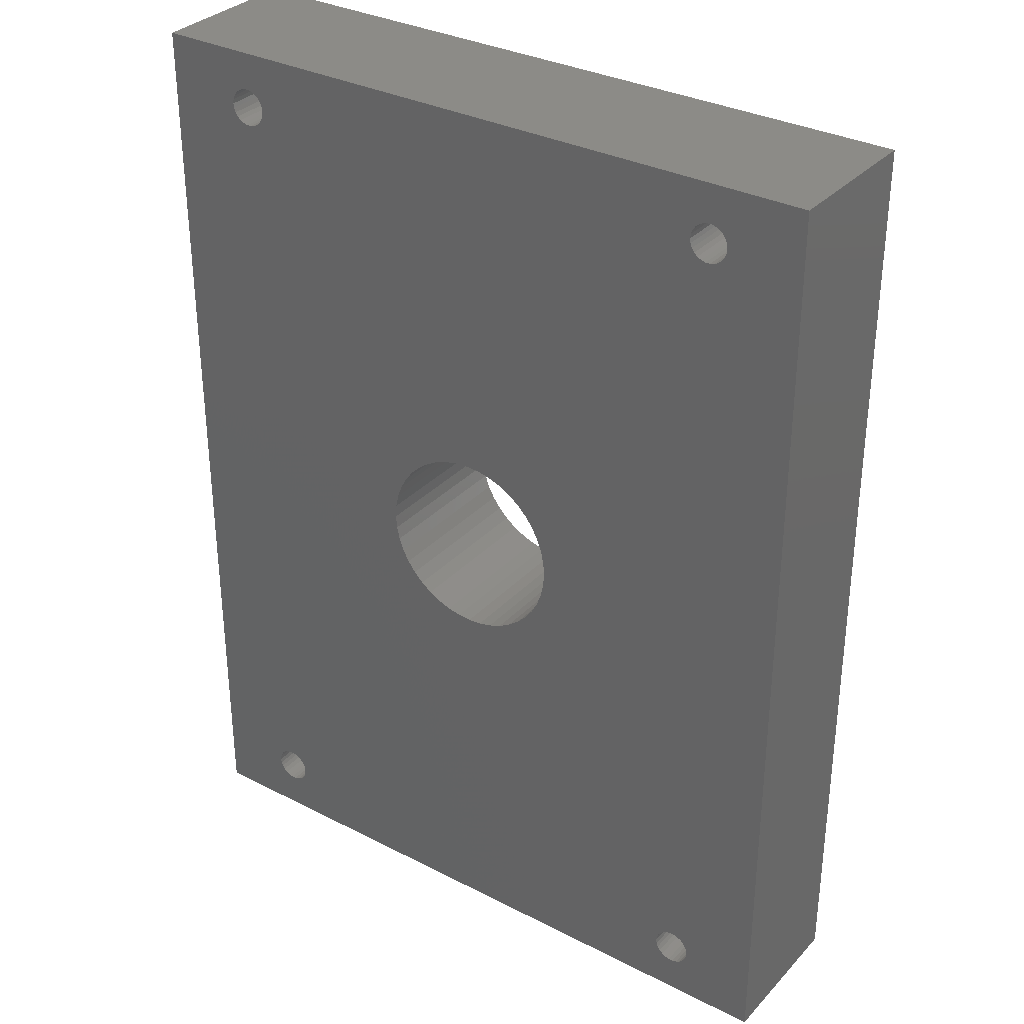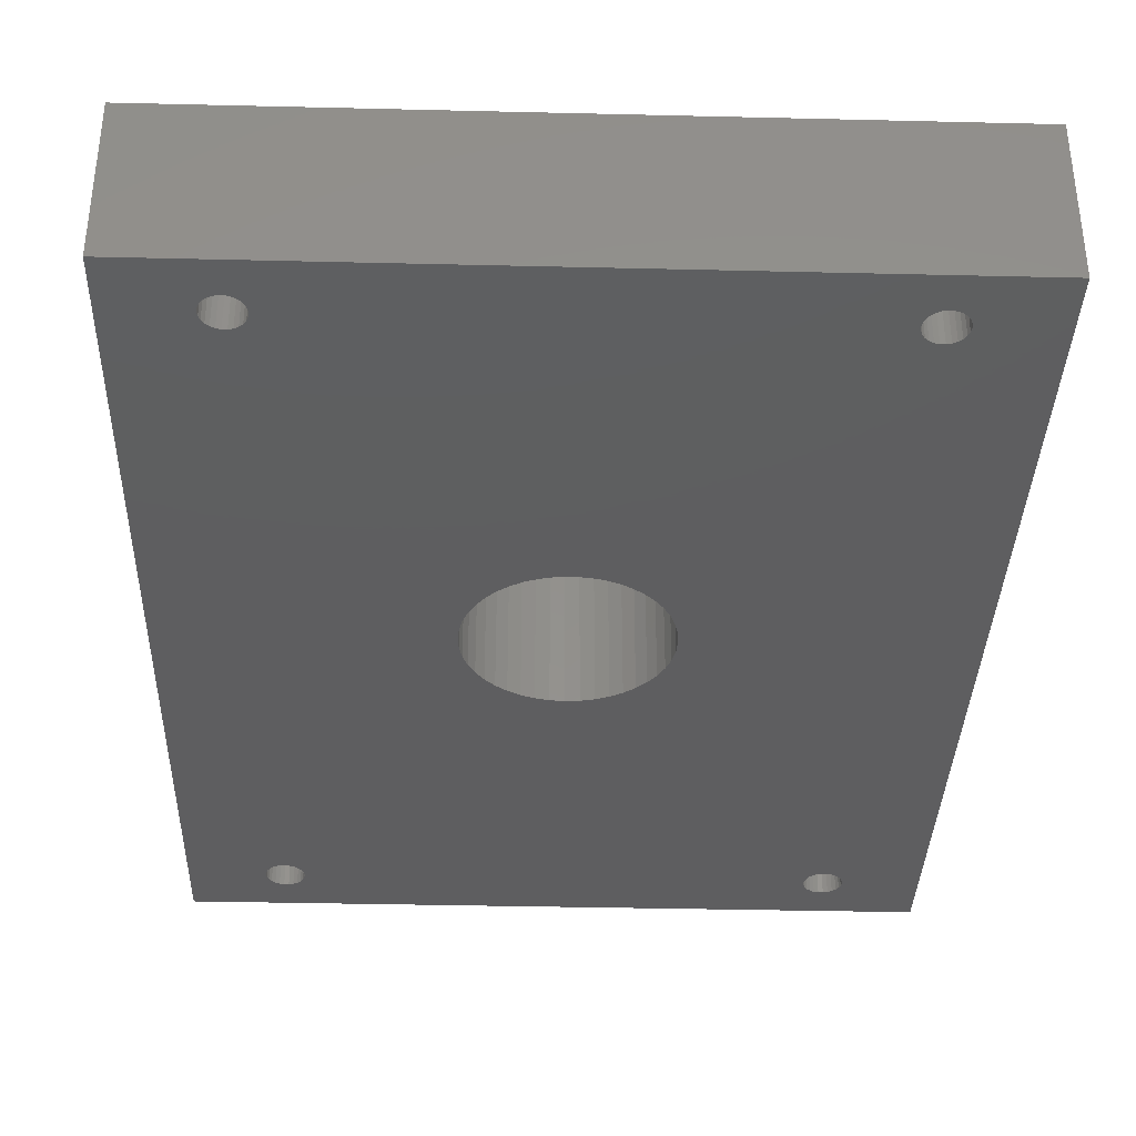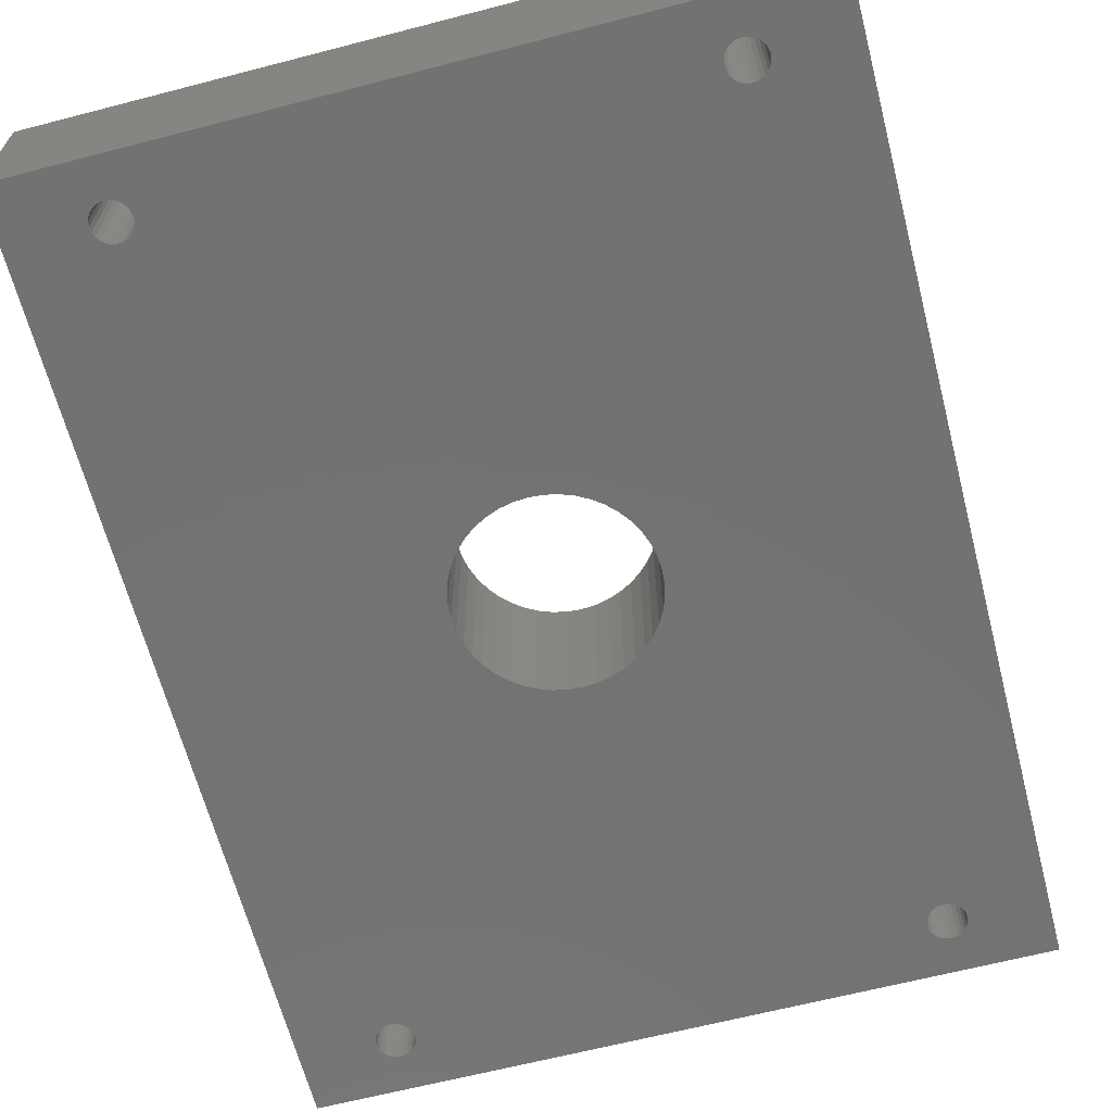
<metadata>
{"format":"stl","ext":"stl","renderer":"f3d","projection":"perspective","resolution":1024,"background":"white","views":[{"elev":32.7,"azim":35.4,"up":"+Y"},{"elev":-35.9,"azim":178.2,"up":"+Z"},{"elev":-64.8,"azim":-165.4,"up":"+Z"}]}
</metadata>
<code>
# stl→obj: 304 verts, 624 faces
v 0.6877 -1.02 -0.03175
v -0.7868 -1.02 -0.03175
v -0.7868 -1.02 -0.3492
v 0.6877 -1.02 -0.3492
v -0.6148 -0.9351 -0.03175
v -0.6218 -0.9289 -0.03175
v -0.6271 -0.9212 -0.03175
v -0.6065 -0.9395 -0.03175
v -0.6304 -0.9125 -0.03175
v -0.5974 -0.9417 -0.03175
v -0.6316 -0.9032 -0.03175
v -0.5881 -0.9417 -0.03175
v -0.6304 -0.8939 -0.03175
v -0.579 -0.9395 -0.03175
v -0.6271 -0.8851 -0.03175
v -0.6218 -0.8774 -0.03175
v 0.4716 -0.9351 -0.03175
v -0.5637 -0.9289 -0.03175
v -0.5707 -0.9351 -0.03175
v 0.4646 -0.9289 -0.03175
v 0.4593 -0.9212 -0.03175
v -0.5584 -0.9212 -0.03175
v 0.4799 -0.9395 -0.03175
v 0.456 -0.9125 -0.03175
v -0.5551 -0.9125 -0.03175
v 0.4549 -0.9032 -0.03175
v -0.554 -0.9032 -0.03175
v 0.456 -0.8939 -0.03175
v -0.5551 -0.8939 -0.03175
v -0.1962 -0.1766 -0.03175
v -0.5881 -0.8647 -0.03175
v -0.579 -0.8669 -0.03175
v -0.1766 -0.1962 -0.03175
v -0.2128 -0.1544 -0.03175
v -0.5974 -0.8647 -0.03175
v -0.1544 -0.2128 -0.03175
v -0.5707 -0.8712 -0.03175
v -0.1302 -0.226 -0.03175
v -0.5637 -0.8774 -0.03175
v -0.226 -0.1302 -0.03175
v -0.6065 -0.8669 -0.03175
v -0.1042 -0.2357 -0.03175
v -0.5584 -0.8851 -0.03175
v -0.2357 -0.1042 -0.03175
v 0.5313 -0.8939 -0.03175
v 0.5325 -0.9032 -0.03175
v 0.528 -0.8851 -0.03175
v 0.5227 -0.8774 -0.03175
v 0.489 -0.9417 -0.03175
v 0.4983 -0.9417 -0.03175
v 0.5074 -0.9395 -0.03175
v 0.5157 -0.9351 -0.03175
v 0.5227 -0.9289 -0.03175
v 0.528 -0.9212 -0.03175
v 0.5313 -0.9125 -0.03175
v -0.07717 -0.2416 -0.03175
v -0.2416 -0.07717 -0.03175
v -0.6148 -0.8712 -0.03175
v -0.04956 -0.2436 -0.03175
v -0.2436 -0.04956 -0.03175
v -0.02195 -0.2416 -0.03175
v 0.4593 -0.8851 -0.03175
v 0.005098 -0.2357 -0.03175
v 0.4646 -0.8774 -0.03175
v 0.03103 -0.226 -0.03175
v 0.4716 -0.8712 -0.03175
v 0.05533 -0.2128 -0.03175
v 0.4799 -0.8669 -0.03175
v 0.07749 -0.1962 -0.03175
v 0.09706 -0.1766 -0.03175
v 0.489 -0.8647 -0.03175
v 0.1136 -0.1544 -0.03175
v 0.4983 -0.8647 -0.03175
v 0.1269 -0.1302 -0.03175
v 0.5074 -0.8669 -0.03175
v 0.1366 -0.1042 -0.03175
v 0.1425 -0.07717 -0.03175
v 0.5157 -0.8712 -0.03175
v 0.1444 -0.04956 -0.03175
v -0.6218 0.7783 -0.03175
v -0.7868 0.9205 -0.03175
v -0.6148 0.7721 -0.03175
v -0.2416 -0.02195 -0.03175
v -0.6271 0.786 -0.03175
v -0.6065 0.7678 -0.03175
v -0.2357 0.005098 -0.03175
v -0.226 0.03103 -0.03175
v -0.6304 0.7948 -0.03175
v -0.5974 0.7655 -0.03175
v -0.2128 0.05533 -0.03175
v -0.6316 0.8041 -0.03175
v -0.5881 0.7655 -0.03175
v -0.1962 0.07749 -0.03175
v -0.6304 0.8133 -0.03175
v -0.579 0.7678 -0.03175
v -0.1766 0.09706 -0.03175
v -0.1544 0.1136 -0.03175
v -0.6271 0.8221 -0.03175
v -0.5707 0.7721 -0.03175
v -0.1302 0.1269 -0.03175
v -0.6218 0.8298 -0.03175
v -0.5637 0.7783 -0.03175
v -0.1042 0.1366 -0.03175
v -0.6148 0.836 -0.03175
v -0.5584 0.786 -0.03175
v -0.07717 0.1425 -0.03175
v -0.6065 0.8403 -0.03175
v -0.5551 0.7948 -0.03175
v -0.04956 0.1444 -0.03175
v -0.5974 0.8426 -0.03175
v -0.5881 0.8426 -0.03175
v -0.579 0.8403 -0.03175
v 0.4646 0.7783 -0.03175
v 0.005098 0.1366 -0.03175
v 0.03103 0.1269 -0.03175
v 0.4716 0.7721 -0.03175
v 0.05533 0.1136 -0.03175
v 0.4593 0.786 -0.03175
v -0.02195 0.1425 -0.03175
v 0.4799 0.7678 -0.03175
v 0.07749 0.09706 -0.03175
v 0.09706 0.07749 -0.03175
v 0.456 0.7948 -0.03175
v 0.489 0.7655 -0.03175
v 0.1136 0.05533 -0.03175
v 0.4549 0.8041 -0.03175
v -0.554 0.8041 -0.03175
v 0.4983 0.7655 -0.03175
v 0.1269 0.03103 -0.03175
v 0.456 0.8133 -0.03175
v -0.5551 0.8133 -0.03175
v 0.5074 0.7678 -0.03175
v 0.1366 0.005098 -0.03175
v 0.1425 -0.02195 -0.03175
v 0.4593 0.8221 -0.03175
v -0.5584 0.8221 -0.03175
v 0.5157 0.7721 -0.03175
v 0.4646 0.8298 -0.03175
v -0.5637 0.8298 -0.03175
v 0.5227 0.7783 -0.03175
v 0.4716 0.836 -0.03175
v -0.5707 0.836 -0.03175
v 0.6877 0.9205 -0.03175
v 0.5313 0.8133 -0.03175
v 0.5325 0.8041 -0.03175
v 0.528 0.8221 -0.03175
v 0.5227 0.8298 -0.03175
v 0.5157 0.836 -0.03175
v 0.5074 0.8403 -0.03175
v 0.4983 0.8426 -0.03175
v 0.489 0.8426 -0.03175
v 0.4799 0.8403 -0.03175
v 0.528 0.786 -0.03175
v 0.5313 0.7948 -0.03175
v 0.6877 0.9205 -0.3492
v -0.6148 -0.9351 -0.3492
v -0.6218 -0.9289 -0.3492
v -0.6271 -0.9212 -0.3492
v -0.6065 -0.9395 -0.3492
v -0.6304 -0.9125 -0.3492
v -0.5974 -0.9417 -0.3492
v -0.6316 -0.9032 -0.3492
v -0.5881 -0.9417 -0.3492
v -0.6304 -0.8939 -0.3492
v -0.579 -0.9395 -0.3492
v -0.6271 -0.8851 -0.3492
v -0.6218 -0.8774 -0.3492
v 0.4716 -0.9351 -0.3492
v -0.5707 -0.9351 -0.3492
v -0.5637 -0.9289 -0.3492
v 0.4646 -0.9289 -0.3492
v 0.4593 -0.9212 -0.3492
v -0.5584 -0.9212 -0.3492
v 0.4799 -0.9395 -0.3492
v 0.456 -0.9125 -0.3492
v -0.5551 -0.9125 -0.3492
v 0.4549 -0.9032 -0.3492
v -0.554 -0.9032 -0.3492
v 0.456 -0.8939 -0.3492
v -0.5551 -0.8939 -0.3492
v -0.1962 -0.1766 -0.3492
v -0.579 -0.8669 -0.3492
v -0.5881 -0.8647 -0.3492
v -0.1766 -0.1962 -0.3492
v -0.2128 -0.1544 -0.3492
v -0.5974 -0.8647 -0.3492
v -0.1544 -0.2128 -0.3492
v -0.5707 -0.8712 -0.3492
v -0.1302 -0.226 -0.3492
v -0.5637 -0.8774 -0.3492
v -0.226 -0.1302 -0.3492
v -0.6065 -0.8669 -0.3492
v -0.1042 -0.2357 -0.3492
v -0.5584 -0.8851 -0.3492
v -0.2357 -0.1042 -0.3492
v 0.5325 -0.9032 -0.3492
v 0.5313 -0.8939 -0.3492
v 0.528 -0.8851 -0.3492
v 0.5227 -0.8774 -0.3492
v 0.489 -0.9417 -0.3492
v 0.4983 -0.9417 -0.3492
v 0.5074 -0.9395 -0.3492
v 0.5157 -0.9351 -0.3492
v 0.5227 -0.9289 -0.3492
v 0.528 -0.9212 -0.3492
v 0.5313 -0.9125 -0.3492
v -0.07717 -0.2416 -0.3492
v -0.2416 -0.07717 -0.3492
v -0.6148 -0.8712 -0.3492
v -0.04956 -0.2436 -0.3492
v -0.2436 -0.04956 -0.3492
v -0.02195 -0.2416 -0.3492
v 0.4593 -0.8851 -0.3492
v 0.005098 -0.2357 -0.3492
v 0.4646 -0.8774 -0.3492
v 0.03103 -0.226 -0.3492
v 0.4716 -0.8712 -0.3492
v 0.05533 -0.2128 -0.3492
v 0.4799 -0.8669 -0.3492
v 0.07749 -0.1962 -0.3492
v 0.09706 -0.1766 -0.3492
v 0.489 -0.8647 -0.3492
v 0.1136 -0.1544 -0.3492
v 0.4983 -0.8647 -0.3492
v 0.1269 -0.1302 -0.3492
v 0.5074 -0.8669 -0.3492
v 0.1366 -0.1042 -0.3492
v 0.1425 -0.07717 -0.3492
v 0.5157 -0.8712 -0.3492
v 0.1444 -0.04956 -0.3492
v -0.6218 0.7783 -0.3492
v -0.7868 0.9205 -0.3492
v -0.6148 0.7721 -0.3492
v -0.2416 -0.02195 -0.3492
v -0.6271 0.786 -0.3492
v -0.6065 0.7678 -0.3492
v -0.226 0.03103 -0.3492
v -0.2357 0.005098 -0.3492
v -0.6304 0.7948 -0.3492
v -0.5974 0.7655 -0.3492
v -0.2128 0.05533 -0.3492
v -0.6316 0.8041 -0.3492
v -0.5881 0.7655 -0.3492
v -0.1962 0.07749 -0.3492
v -0.6304 0.8133 -0.3492
v -0.579 0.7678 -0.3492
v -0.1544 0.1136 -0.3492
v -0.1766 0.09706 -0.3492
v -0.6271 0.8221 -0.3492
v -0.5707 0.7721 -0.3492
v -0.1302 0.1269 -0.3492
v -0.6218 0.8298 -0.3492
v -0.5637 0.7783 -0.3492
v -0.1042 0.1366 -0.3492
v -0.6148 0.836 -0.3492
v -0.5584 0.786 -0.3492
v -0.07717 0.1425 -0.3492
v -0.6065 0.8403 -0.3492
v -0.5551 0.7948 -0.3492
v -0.04956 0.1444 -0.3492
v -0.5974 0.8426 -0.3492
v -0.5881 0.8426 -0.3492
v -0.579 0.8403 -0.3492
v 0.4646 0.7783 -0.3492
v 0.03103 0.1269 -0.3492
v 0.005098 0.1366 -0.3492
v 0.4716 0.7721 -0.3492
v 0.05533 0.1136 -0.3492
v 0.4593 0.786 -0.3492
v -0.02195 0.1425 -0.3492
v 0.4799 0.7678 -0.3492
v 0.09706 0.07749 -0.3492
v 0.07749 0.09706 -0.3492
v 0.456 0.7948 -0.3492
v 0.489 0.7655 -0.3492
v 0.1136 0.05533 -0.3492
v 0.4549 0.8041 -0.3492
v -0.554 0.8041 -0.3492
v 0.4983 0.7655 -0.3492
v 0.1269 0.03103 -0.3492
v 0.456 0.8133 -0.3492
v -0.5551 0.8133 -0.3492
v 0.5074 0.7678 -0.3492
v 0.1425 -0.02195 -0.3492
v 0.1366 0.005098 -0.3492
v 0.4593 0.8221 -0.3492
v -0.5584 0.8221 -0.3492
v 0.5157 0.7721 -0.3492
v 0.4646 0.8298 -0.3492
v -0.5637 0.8298 -0.3492
v 0.5227 0.7783 -0.3492
v 0.4716 0.836 -0.3492
v -0.5707 0.836 -0.3492
v 0.5325 0.8041 -0.3492
v 0.5313 0.8133 -0.3492
v 0.528 0.8221 -0.3492
v 0.5227 0.8298 -0.3492
v 0.5157 0.836 -0.3492
v 0.5074 0.8403 -0.3492
v 0.4983 0.8426 -0.3492
v 0.489 0.8426 -0.3492
v 0.4799 0.8403 -0.3492
v 0.528 0.786 -0.3492
v 0.5313 0.7948 -0.3492
f 1 2 3
f 1 3 4
f 5 6 2
f 7 2 6
f 8 5 2
f 9 2 7
f 10 8 2
f 11 2 9
f 12 10 2
f 13 2 11
f 14 12 2
f 15 2 13
f 16 2 15
f 17 18 19
f 17 20 18
f 21 22 18
f 21 18 20
f 23 17 19
f 23 19 14
f 24 25 22
f 24 22 21
f 26 27 25
f 26 25 24
f 28 29 27
f 28 27 26
f 30 31 32
f 30 32 33
f 34 35 31
f 34 31 30
f 36 32 37
f 36 33 32
f 38 37 39
f 38 36 37
f 40 41 35
f 40 35 34
f 42 39 43
f 42 38 39
f 44 41 40
f 1 23 14
f 1 45 46
f 1 47 45
f 1 48 47
f 1 49 23
f 1 50 49
f 1 51 50
f 1 52 51
f 1 53 52
f 1 54 53
f 1 55 54
f 1 46 55
f 1 14 2
f 56 43 29
f 56 42 43
f 57 58 41
f 57 41 44
f 59 29 28
f 59 56 29
f 60 58 57
f 61 59 28
f 61 28 62
f 63 62 64
f 63 61 62
f 65 64 66
f 65 63 64
f 67 66 68
f 67 65 66
f 69 67 68
f 70 68 71
f 70 69 68
f 72 71 73
f 72 70 71
f 74 73 75
f 74 72 73
f 76 74 75
f 77 76 75
f 77 75 78
f 79 77 78
f 80 81 2
f 80 2 16
f 82 16 58
f 82 58 60
f 82 60 83
f 82 80 16
f 84 81 80
f 85 82 83
f 85 86 87
f 85 83 86
f 88 81 84
f 89 85 87
f 89 87 90
f 91 81 88
f 92 89 90
f 92 90 93
f 94 81 91
f 95 92 93
f 95 96 97
f 95 93 96
f 98 81 94
f 99 97 100
f 99 95 97
f 101 81 98
f 102 100 103
f 102 99 100
f 104 81 101
f 105 103 106
f 105 102 103
f 107 81 104
f 108 106 109
f 108 105 106
f 110 81 107
f 111 81 110
f 112 81 111
f 113 114 115
f 116 113 115
f 116 115 117
f 118 114 113
f 118 119 114
f 120 116 117
f 120 121 122
f 120 117 121
f 123 119 118
f 123 109 119
f 123 108 109
f 124 120 122
f 124 122 125
f 126 108 123
f 126 127 108
f 128 124 125
f 128 125 129
f 130 131 127
f 130 127 126
f 132 128 129
f 132 133 134
f 132 129 133
f 135 136 131
f 135 131 130
f 137 79 78
f 137 132 134
f 137 134 79
f 138 139 136
f 138 136 135
f 140 137 78
f 140 78 48
f 140 48 1
f 141 142 139
f 141 139 138
f 143 144 145
f 143 140 1
f 143 146 144
f 143 147 146
f 143 148 147
f 143 149 148
f 143 150 149
f 143 151 150
f 143 152 151
f 143 153 140
f 143 154 153
f 143 145 154
f 143 81 112
f 143 112 142
f 143 142 152
f 152 142 141
f 143 1 4
f 143 4 155
f 156 3 157
f 158 157 3
f 159 3 156
f 160 158 3
f 161 3 159
f 162 160 3
f 163 3 161
f 164 162 3
f 165 3 163
f 166 164 3
f 167 166 3
f 168 169 170
f 168 170 171
f 172 170 173
f 172 171 170
f 174 169 168
f 174 165 169
f 175 173 176
f 175 172 173
f 177 176 178
f 177 175 176
f 179 178 180
f 179 177 178
f 181 182 183
f 181 184 182
f 185 183 186
f 185 181 183
f 187 188 182
f 187 182 184
f 189 190 188
f 189 188 187
f 191 186 192
f 191 185 186
f 193 194 190
f 193 190 189
f 195 191 192
f 4 165 174
f 4 196 197
f 4 197 198
f 4 198 199
f 4 174 200
f 4 200 201
f 4 201 202
f 4 202 203
f 4 203 204
f 4 204 205
f 4 205 206
f 4 206 196
f 4 3 165
f 207 180 194
f 207 194 193
f 208 192 209
f 208 195 192
f 210 179 180
f 210 180 207
f 211 208 209
f 212 179 210
f 212 213 179
f 214 215 213
f 214 213 212
f 216 217 215
f 216 215 214
f 218 219 217
f 218 217 216
f 220 219 218
f 221 222 219
f 221 219 220
f 223 224 222
f 223 222 221
f 225 226 224
f 225 224 223
f 227 226 225
f 228 226 227
f 228 229 226
f 230 229 228
f 231 3 232
f 231 167 3
f 233 209 167
f 233 211 209
f 233 234 211
f 233 167 231
f 235 231 232
f 236 234 233
f 236 237 238
f 236 238 234
f 239 235 232
f 240 237 236
f 240 241 237
f 242 239 232
f 243 241 240
f 243 244 241
f 245 242 232
f 246 244 243
f 246 247 248
f 246 248 244
f 249 245 232
f 250 251 247
f 250 247 246
f 252 249 232
f 253 254 251
f 253 251 250
f 255 252 232
f 256 257 254
f 256 254 253
f 258 255 232
f 259 260 257
f 259 257 256
f 261 258 232
f 262 261 232
f 263 262 232
f 264 265 266
f 267 265 264
f 267 268 265
f 269 264 266
f 269 266 270
f 271 268 267
f 271 272 273
f 271 273 268
f 274 269 270
f 274 270 260
f 274 260 259
f 275 272 271
f 275 276 272
f 277 274 259
f 277 259 278
f 279 276 275
f 279 280 276
f 281 278 282
f 281 277 278
f 283 280 279
f 283 284 285
f 283 285 280
f 286 282 287
f 286 281 282
f 288 229 230
f 288 284 283
f 288 230 284
f 289 287 290
f 289 286 287
f 291 229 288
f 291 199 229
f 291 4 199
f 292 290 293
f 292 289 290
f 155 294 295
f 155 4 291
f 155 295 296
f 155 296 297
f 155 297 298
f 155 298 299
f 155 299 300
f 155 300 301
f 155 301 302
f 155 291 303
f 155 303 304
f 155 304 294
f 155 263 232
f 155 293 263
f 155 302 293
f 302 292 293
f 2 81 232
f 2 232 3
f 81 143 155
f 81 155 232
f 29 178 27
f 29 180 178
f 43 194 180
f 43 180 29
f 39 190 194
f 39 194 43
f 37 188 190
f 37 190 39
f 32 182 188
f 32 188 37
f 31 183 182
f 31 182 32
f 35 186 183
f 35 183 31
f 41 192 186
f 41 186 35
f 58 209 192
f 58 192 41
f 16 167 209
f 16 209 58
f 15 167 16
f 15 166 167
f 15 164 166
f 13 164 15
f 11 164 13
f 11 162 164
f 9 162 11
f 9 160 162
f 7 160 9
f 7 158 160
f 6 158 7
f 6 157 158
f 5 157 6
f 5 156 157
f 5 159 156
f 8 159 5
f 10 159 8
f 10 161 159
f 12 161 10
f 12 163 161
f 12 165 163
f 14 165 12
f 14 169 165
f 19 169 14
f 18 169 19
f 18 170 169
f 18 173 170
f 22 173 18
f 25 176 173
f 25 178 176
f 25 173 22
f 27 178 25
f 45 196 46
f 45 197 196
f 47 198 197
f 47 197 45
f 48 199 198
f 48 198 47
f 78 229 199
f 78 199 48
f 75 226 229
f 75 229 78
f 73 224 226
f 73 226 75
f 71 222 224
f 71 224 73
f 68 219 222
f 68 222 71
f 66 217 219
f 66 219 68
f 64 215 217
f 64 217 66
f 62 215 64
f 62 213 215
f 62 179 213
f 28 179 62
f 26 179 28
f 26 177 179
f 24 177 26
f 24 175 177
f 21 175 24
f 21 172 175
f 20 172 21
f 20 171 172
f 17 171 20
f 17 168 171
f 17 174 168
f 23 174 17
f 49 174 23
f 49 200 174
f 50 200 49
f 50 201 200
f 50 202 201
f 51 202 50
f 51 203 202
f 52 203 51
f 53 203 52
f 53 204 203
f 53 205 204
f 54 205 53
f 55 206 205
f 55 196 206
f 55 205 54
f 46 196 55
f 134 230 79
f 134 284 230
f 133 284 134
f 133 285 284
f 129 285 133
f 129 280 285
f 125 280 129
f 125 276 280
f 122 276 125
f 122 272 276
f 121 272 122
f 121 273 272
f 117 273 121
f 117 268 273
f 115 268 117
f 115 265 268
f 114 265 115
f 114 266 265
f 119 266 114
f 119 270 266
f 109 270 119
f 109 260 270
f 106 260 109
f 106 257 260
f 103 257 106
f 103 254 257
f 100 254 103
f 100 251 254
f 97 251 100
f 97 247 251
f 96 247 97
f 96 248 247
f 96 244 248
f 93 244 96
f 90 244 93
f 90 241 244
f 90 237 241
f 87 237 90
f 86 238 237
f 86 234 238
f 86 237 87
f 83 234 86
f 60 211 234
f 60 208 211
f 60 234 83
f 57 195 208
f 57 208 60
f 44 191 195
f 44 195 57
f 40 191 44
f 34 185 191
f 34 191 40
f 30 181 185
f 30 185 34
f 33 181 30
f 33 184 181
f 36 184 33
f 36 187 184
f 38 187 36
f 38 189 187
f 42 189 38
f 42 193 189
f 56 193 42
f 56 207 193
f 59 207 56
f 59 210 207
f 61 210 59
f 61 212 210
f 63 212 61
f 63 214 212
f 65 214 63
f 65 216 214
f 67 216 65
f 67 218 216
f 67 220 218
f 69 220 67
f 70 220 69
f 70 221 220
f 70 223 221
f 72 223 70
f 74 223 72
f 74 225 223
f 76 225 74
f 76 227 225
f 76 228 227
f 77 228 76
f 79 228 77
f 79 230 228
f 131 278 127
f 131 282 278
f 136 287 282
f 136 282 131
f 139 290 287
f 139 287 136
f 142 293 290
f 142 290 139
f 112 263 293
f 112 293 142
f 111 262 263
f 111 263 112
f 110 261 262
f 110 262 111
f 107 258 261
f 107 261 110
f 104 255 258
f 104 258 107
f 101 252 255
f 101 255 104
f 98 252 101
f 98 249 252
f 98 245 249
f 94 245 98
f 91 245 94
f 91 242 245
f 88 242 91
f 88 239 242
f 84 239 88
f 84 235 239
f 80 235 84
f 80 231 235
f 82 231 80
f 82 233 231
f 82 236 233
f 85 236 82
f 89 236 85
f 89 240 236
f 92 240 89
f 92 243 240
f 92 246 243
f 95 246 92
f 95 250 246
f 99 250 95
f 102 250 99
f 102 253 250
f 102 256 253
f 105 256 102
f 108 259 256
f 108 278 259
f 108 256 105
f 127 278 108
f 144 294 145
f 144 295 294
f 146 296 295
f 146 295 144
f 147 297 296
f 147 296 146
f 148 298 297
f 148 297 147
f 149 299 298
f 149 298 148
f 150 300 299
f 150 299 149
f 151 301 300
f 151 300 150
f 152 302 301
f 152 301 151
f 141 292 302
f 141 302 152
f 138 289 292
f 138 292 141
f 135 289 138
f 135 286 289
f 135 281 286
f 130 281 135
f 126 281 130
f 126 277 281
f 123 277 126
f 123 274 277
f 118 274 123
f 118 269 274
f 113 269 118
f 113 264 269
f 116 264 113
f 116 267 264
f 116 271 267
f 120 271 116
f 124 271 120
f 124 275 271
f 128 275 124
f 128 279 275
f 128 283 279
f 132 283 128
f 132 288 283
f 137 288 132
f 140 288 137
f 140 291 288
f 140 303 291
f 153 303 140
f 154 304 303
f 154 294 304
f 154 303 153
f 145 294 154

</code>
